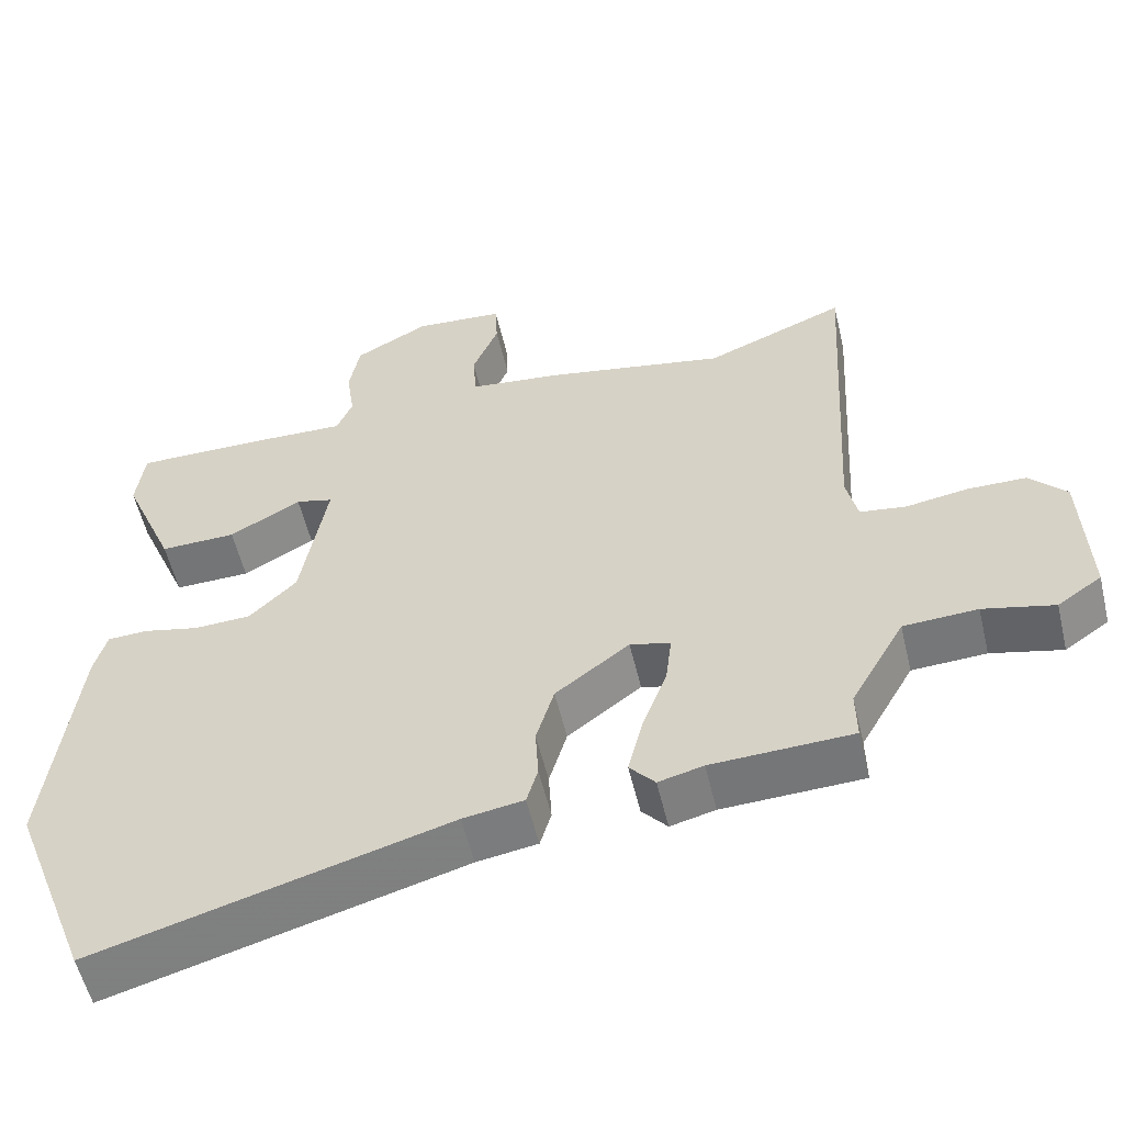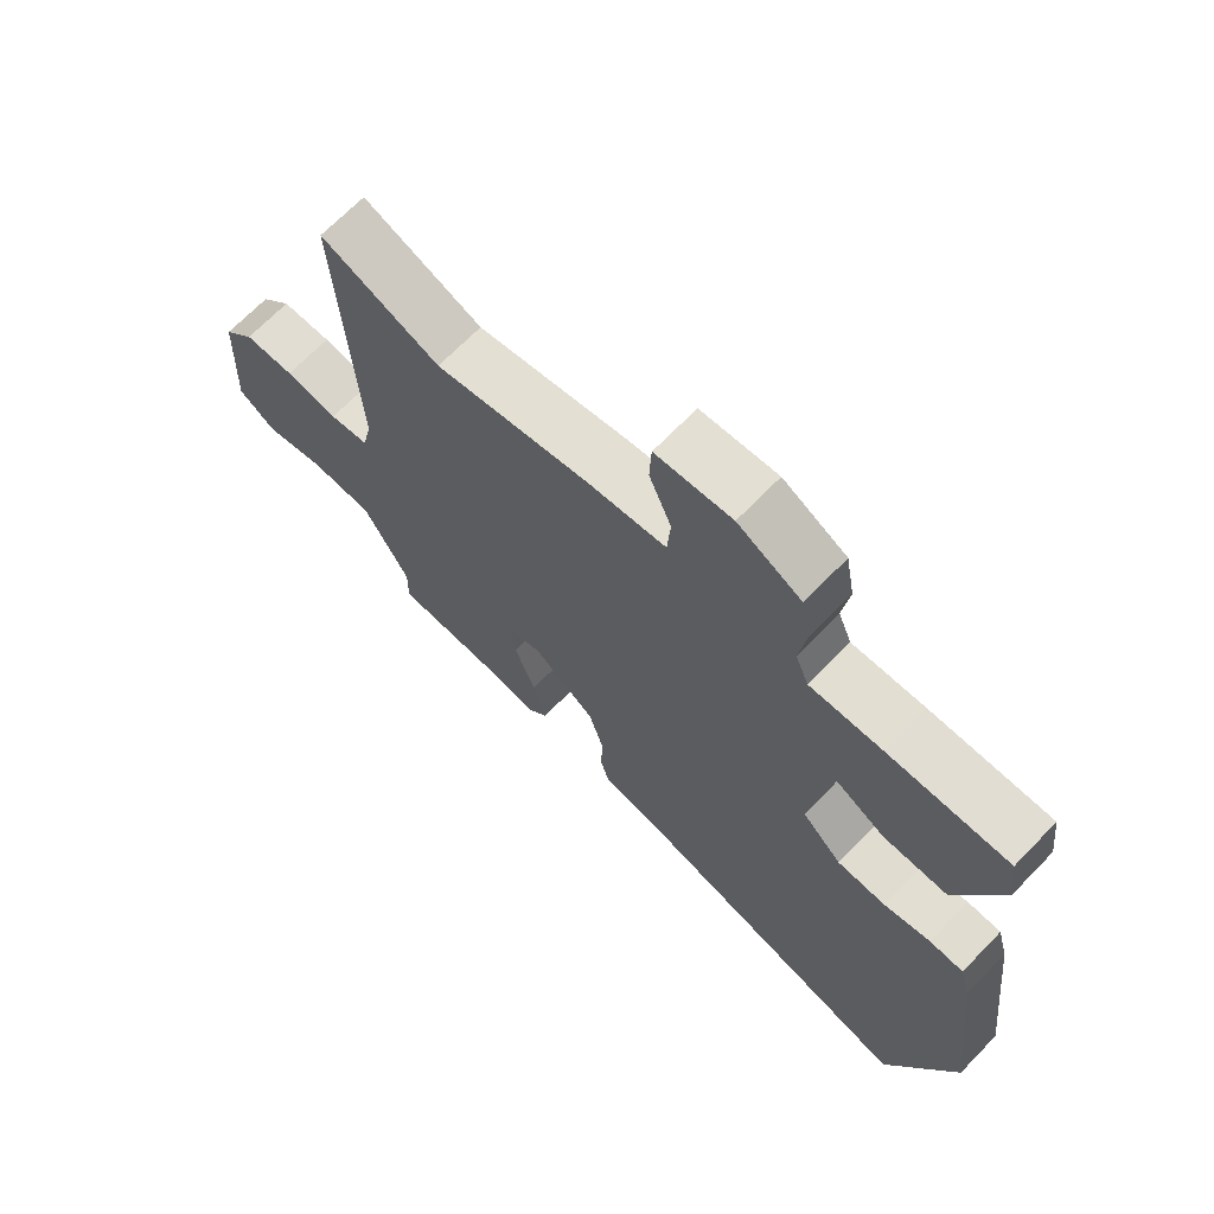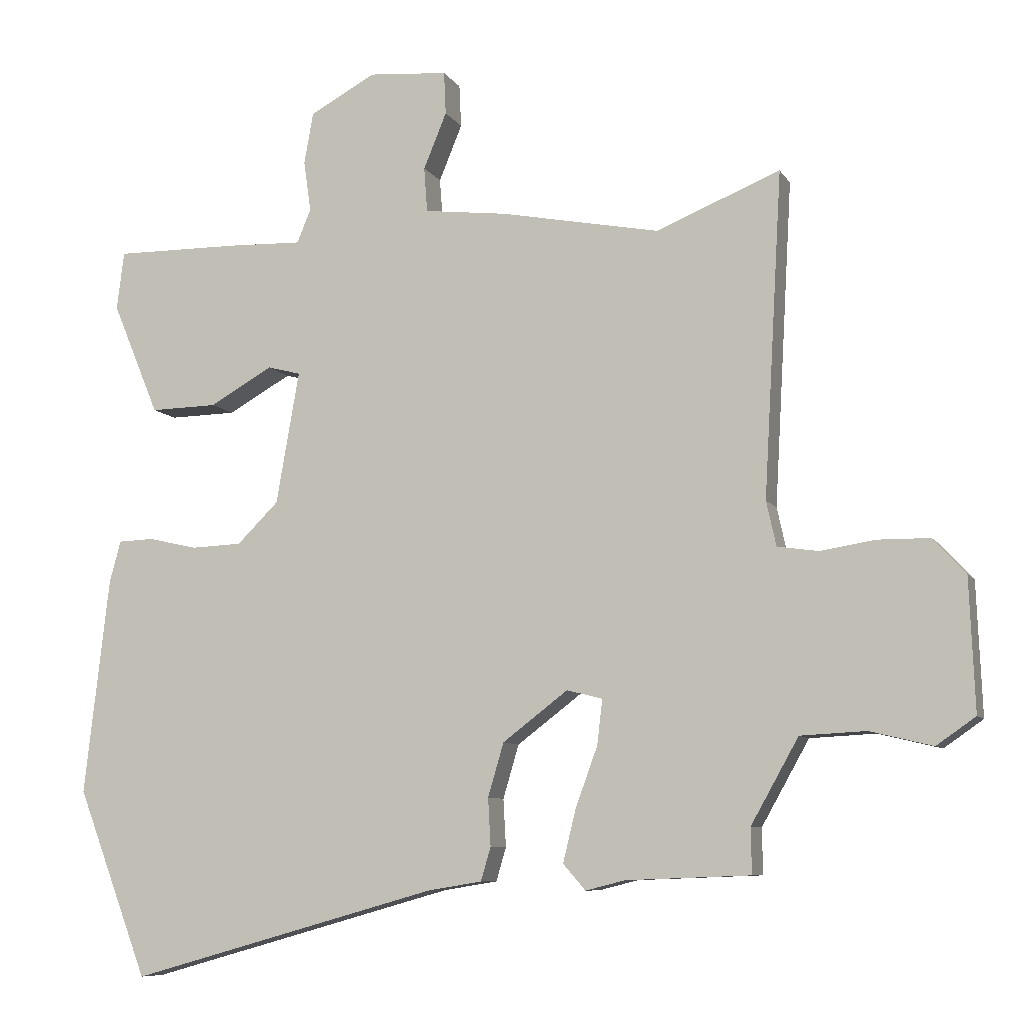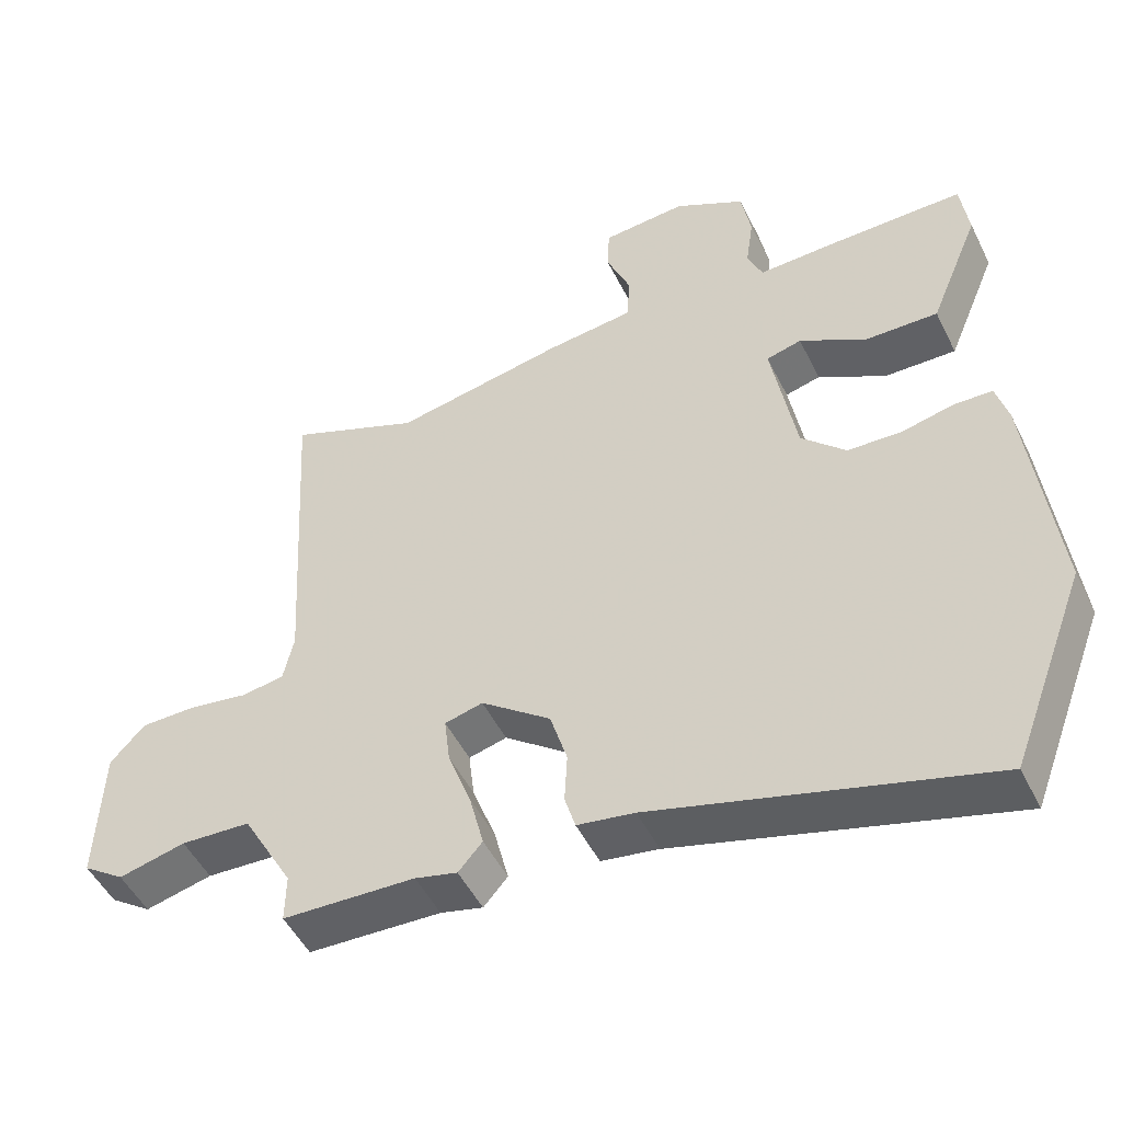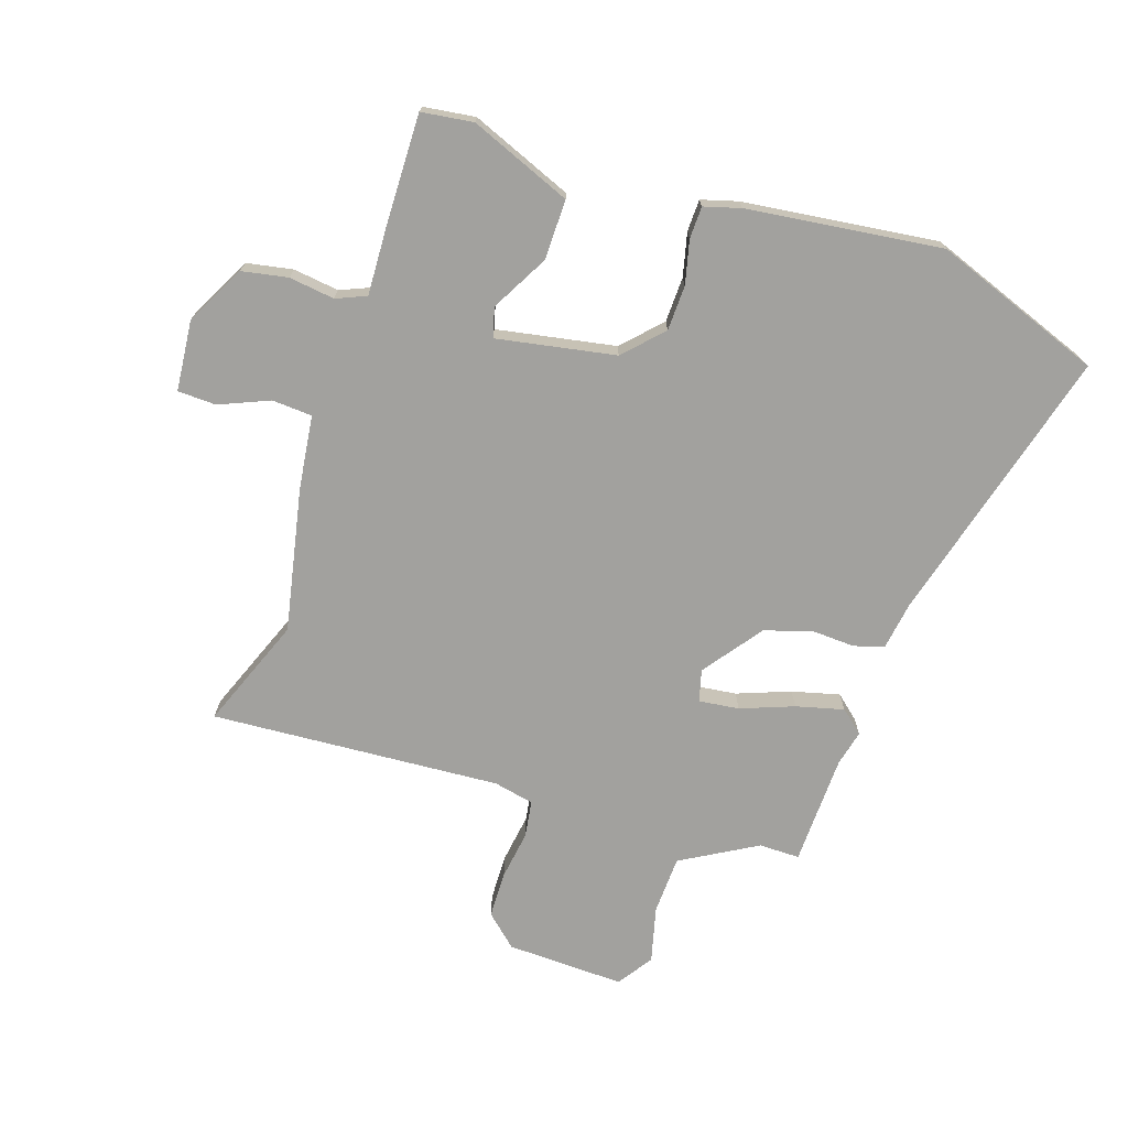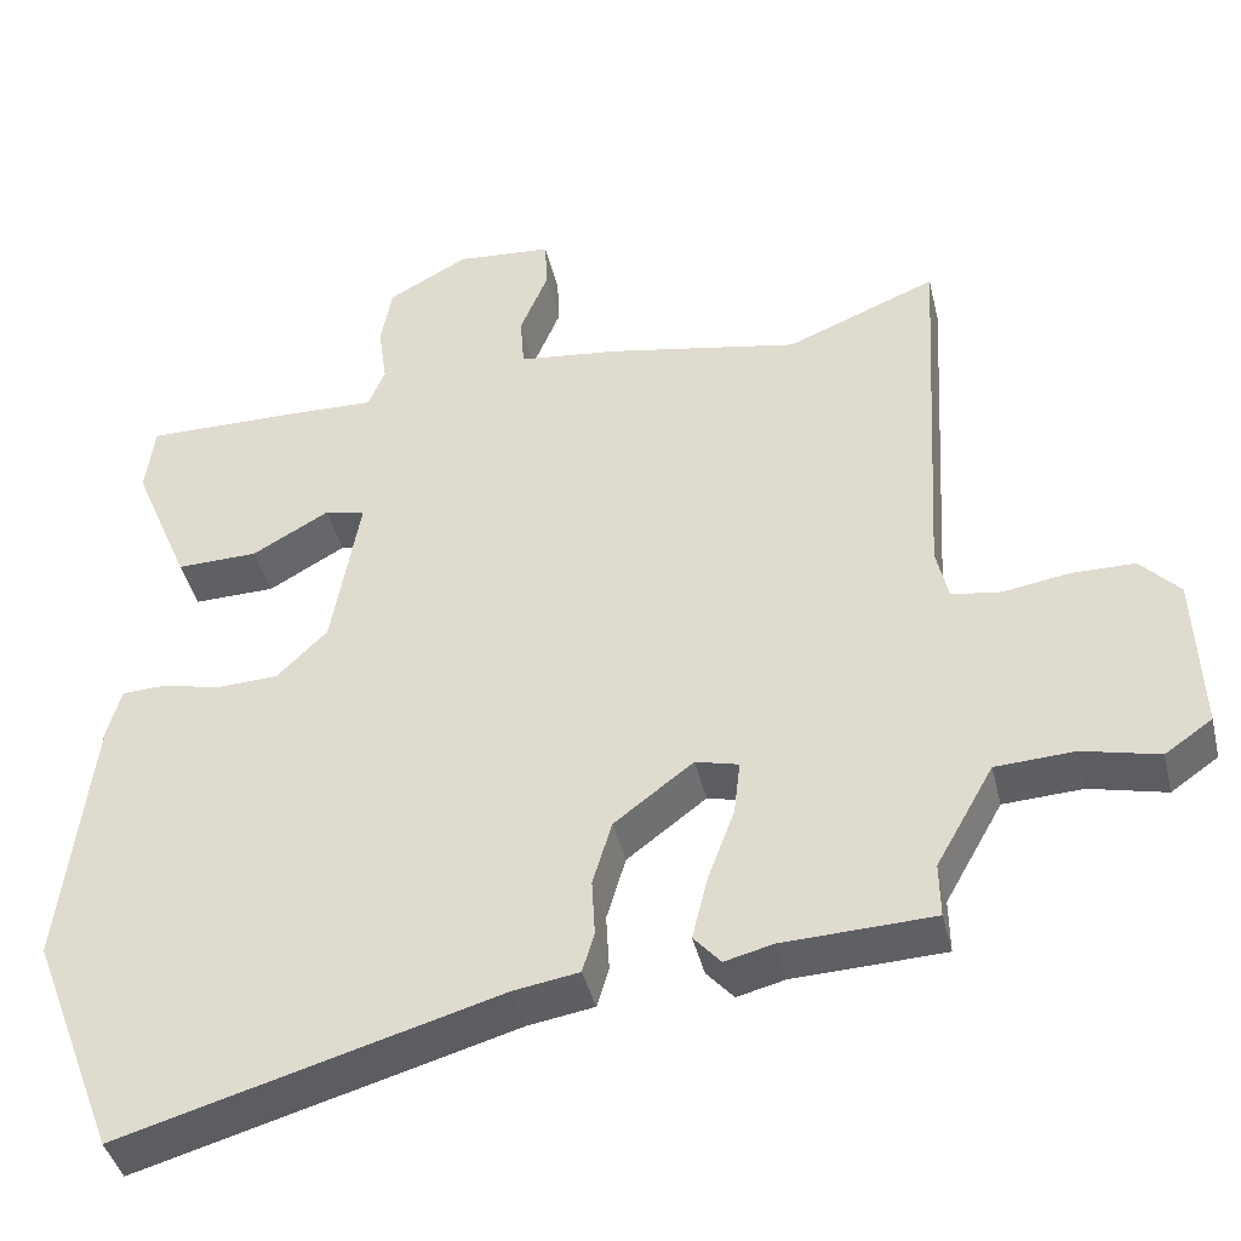
<metadata>
{"format":"obj","ext":"obj","renderer":"f3d","projection":"perspective","resolution":1024,"background":"white","views":[{"elev":-56.1,"azim":-166.6,"up":"+Z"},{"elev":68.6,"azim":44.1,"up":"+Z"},{"elev":-8.2,"azim":-161.3,"up":"+Z"},{"elev":-49.7,"azim":25.7,"up":"+Z"},{"elev":-72.1,"azim":72.2,"up":"+Y"},{"elev":-42.0,"azim":-166.7,"up":"+Z"}]}
</metadata>
<code>
v -0.575 0.07 0.53
v -0.387 0.07 0.454
v -0.145 0.07 0.501
v -0.02 0.07 0.516
v -0.015 0.07 0.584
v -0.05 0.07 0.669
v -0.047 0.07 0.734
v 0.073 0.07 0.744
v 0.173 0.07 0.69
v 0.187 0.07 0.612
v 0.176 0.07 0.535
v 0.197 0.07 0.484
v 0.311 0.07 0.488
v 0.5 0.07 0.49
v 0.511 0.07 0.402
v 0.44 0.07 0.231
v 0.338 0.07 0.233
v 0.242 0.07 0.287
v 0.192 0.07 0.274
v 0.227 0.07 0.073
v 0.29 0.07 0.011
v 0.367 0.07 0.008
v 0.441 0.07 0.025
v 0.495 0.07 0.023
v 0.512 0.07 -0.039
v 0.55 0.07 -0.369
v 0.442 0.07 -0.653
v -0.029 0.07 -0.521
v -0.11 0.07 -0.508
v -0.125 0.07 -0.457
v -0.121 0.07 -0.385
v -0.145 0.07 -0.304
v -0.244 0.07 -0.229
v -0.298 0.07 -0.243
v -0.29 0.07 -0.311
v -0.257 0.07 -0.401
v -0.237 0.07 -0.482
v -0.271 0.07 -0.521
v -0.331 0.07 -0.506
v -0.519 0.07 -0.499
v -0.518 0.07 -0.43
v -0.59 0.07 -0.302
v -0.689 0.07 -0.297
v -0.784 0.07 -0.32
v -0.843 0.07 -0.279
v -0.835 0.07 -0.079
v -0.786 0.07 -0.026
v -0.707 0.07 -0.025
v -0.624 0.07 -0.038
v -0.562 0.07 -0.029
v -0.547 0.07 0.039
v -0.575 0 0.53
v -0.387 0 0.454
v -0.145 0 0.501
v -0.02 0 0.516
v -0.015 0 0.584
v -0.05 0 0.669
v -0.047 0 0.734
v 0.073 0 0.744
v 0.173 0 0.69
v 0.187 0 0.612
v 0.176 0 0.535
v 0.197 0 0.484
v 0.311 0 0.488
v 0.5 0 0.49
v 0.511 0 0.402
v 0.44 0 0.231
v 0.338 0 0.233
v 0.242 0 0.287
v 0.192 0 0.274
v 0.227 0 0.073
v 0.29 0 0.011
v 0.367 0 0.008
v 0.441 0 0.025
v 0.495 0 0.023
v 0.512 0 -0.039
v 0.55 0 -0.369
v 0.442 0 -0.653
v -0.029 0 -0.521
v -0.11 0 -0.508
v -0.125 0 -0.457
v -0.121 0 -0.385
v -0.145 0 -0.304
v -0.244 0 -0.229
v -0.298 0 -0.243
v -0.29 0 -0.311
v -0.257 0 -0.401
v -0.237 0 -0.482
v -0.271 0 -0.521
v -0.331 0 -0.506
v -0.519 0 -0.499
v -0.518 0 -0.43
v -0.59 0 -0.302
v -0.689 0 -0.297
v -0.784 0 -0.32
v -0.843 0 -0.279
v -0.835 0 -0.079
v -0.786 0 -0.026
v -0.707 0 -0.025
v -0.624 0 -0.038
v -0.562 0 -0.029
v -0.547 0 0.039
f 46 47 48 49
f 46 49 50
f 43 44 45 46
f 42 43 46 50
f 41 42 50 51
f 39 40 41
f 35 36 37 38
f 34 35 38 39
f 28 29 30 31
f 28 31 32
f 27 28 32
f 26 27 32 33
f 22 23 24 25
f 21 22 25 26
f 20 21 26 33
f 15 16 17 18
f 15 18 19
f 12 13 14 15
f 12 15 19
f 11 12 19
f 8 9 10 11
f 8 11 19
f 5 6 7 8
f 4 5 8 19
f 2 3 4 19
f 41 51 1 2
f 34 39 41 2
f 20 33 34
f 2 19 20 34
f 100 99 98 97
f 101 100 97
f 97 96 95 94
f 101 97 94 93
f 102 101 93 92
f 92 91 90
f 89 88 87 86
f 90 89 86 85
f 82 81 80 79
f 83 82 79
f 83 79 78
f 84 83 78 77
f 76 75 74 73
f 77 76 73 72
f 84 77 72 71
f 69 68 67 66
f 70 69 66
f 66 65 64 63
f 70 66 63
f 70 63 62
f 62 61 60 59
f 70 62 59
f 59 58 57 56
f 70 59 56 55
f 70 55 54 53
f 53 52 102 92
f 53 92 90 85
f 85 84 71
f 85 71 70 53
f 1 52 53 2
f 2 53 54 3
f 3 54 55 4
f 4 55 56 5
f 5 56 57 6
f 6 57 58 7
f 7 58 59 8
f 8 59 60 9
f 9 60 61 10
f 10 61 62 11
f 11 62 63 12
f 12 63 64 13
f 13 64 65 14
f 14 65 66 15
f 15 66 67 16
f 16 67 68 17
f 17 68 69 18
f 18 69 70 19
f 19 70 71 20
f 20 71 72 21
f 21 72 73 22
f 22 73 74 23
f 23 74 75 24
f 24 75 76 25
f 25 76 77 26
f 26 77 78 27
f 27 78 79 28
f 28 79 80 29
f 29 80 81 30
f 30 81 82 31
f 31 82 83 32
f 32 83 84 33
f 33 84 85 34
f 34 85 86 35
f 35 86 87 36
f 36 87 88 37
f 37 88 89 38
f 38 89 90 39
f 39 90 91 40
f 40 91 92 41
f 41 92 93 42
f 42 93 94 43
f 43 94 95 44
f 44 95 96 45
f 45 96 97 46
f 46 97 98 47
f 47 98 99 48
f 48 99 100 49
f 49 100 101 50
f 50 101 102 51
f 51 102 52 1

</code>
